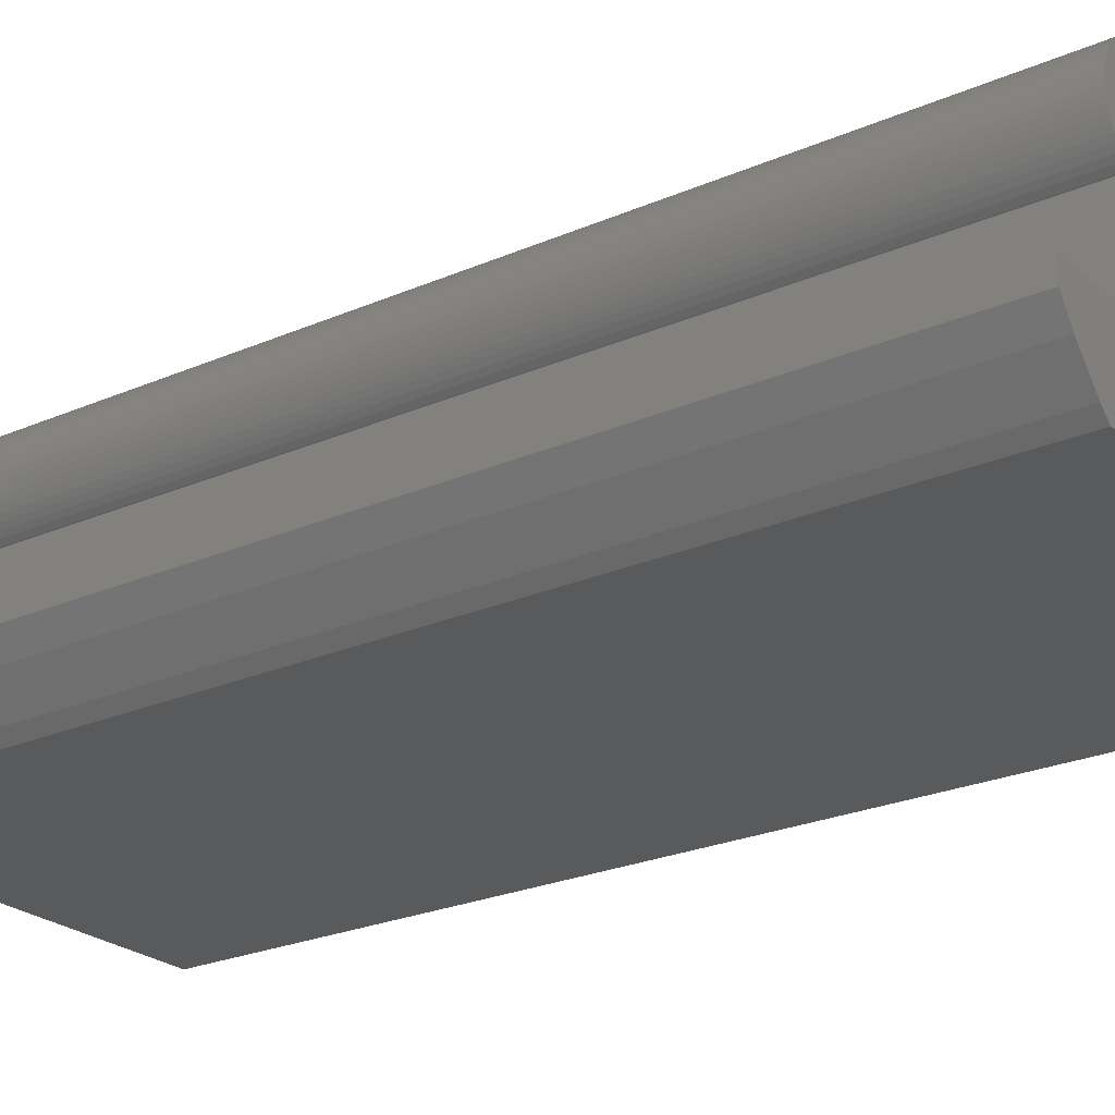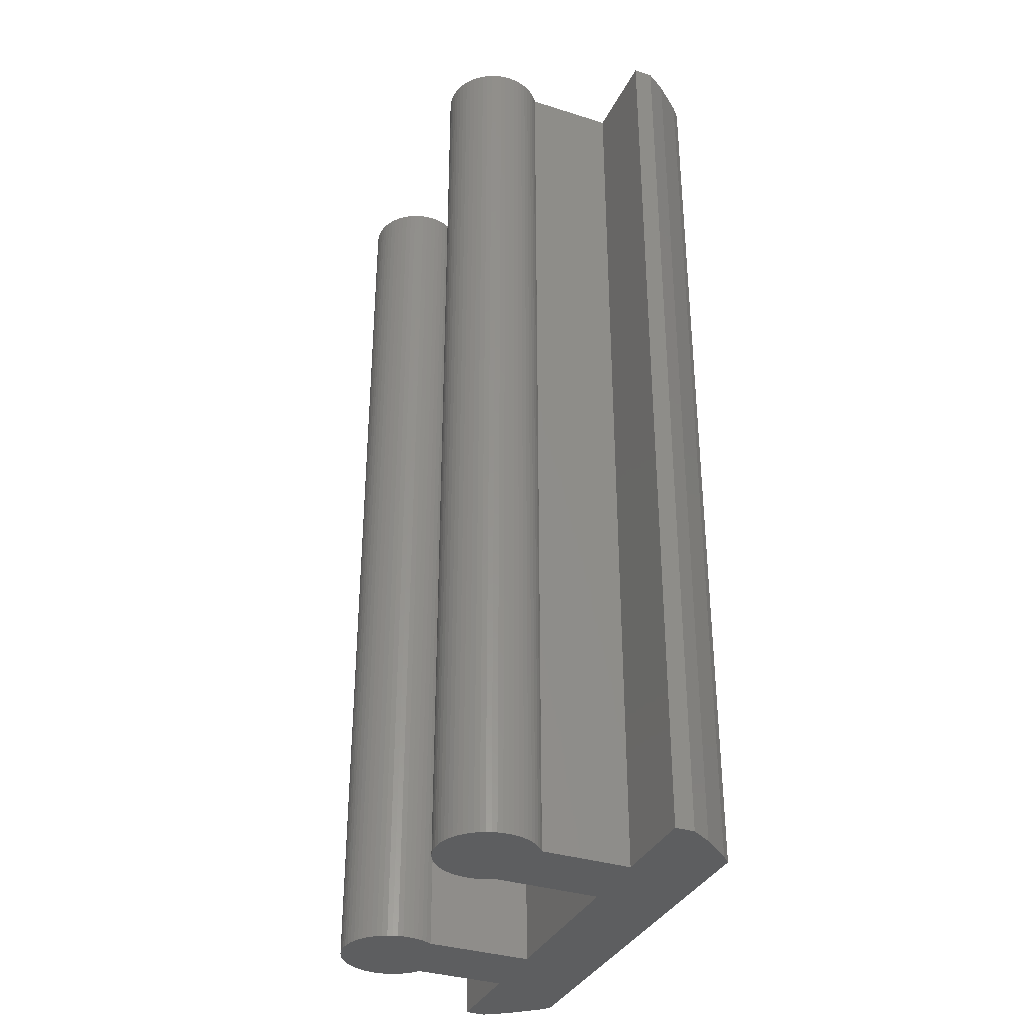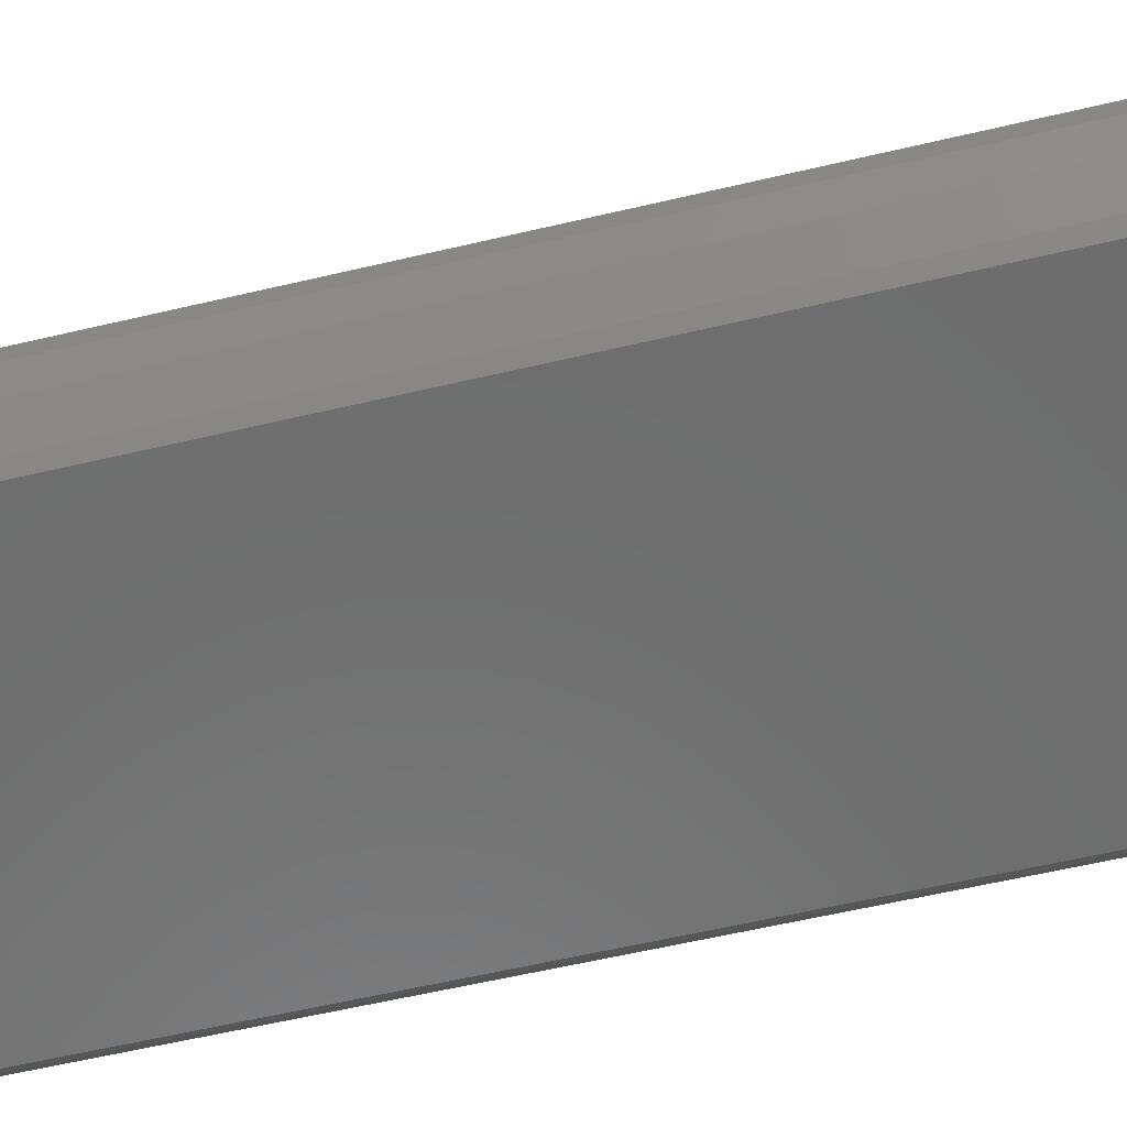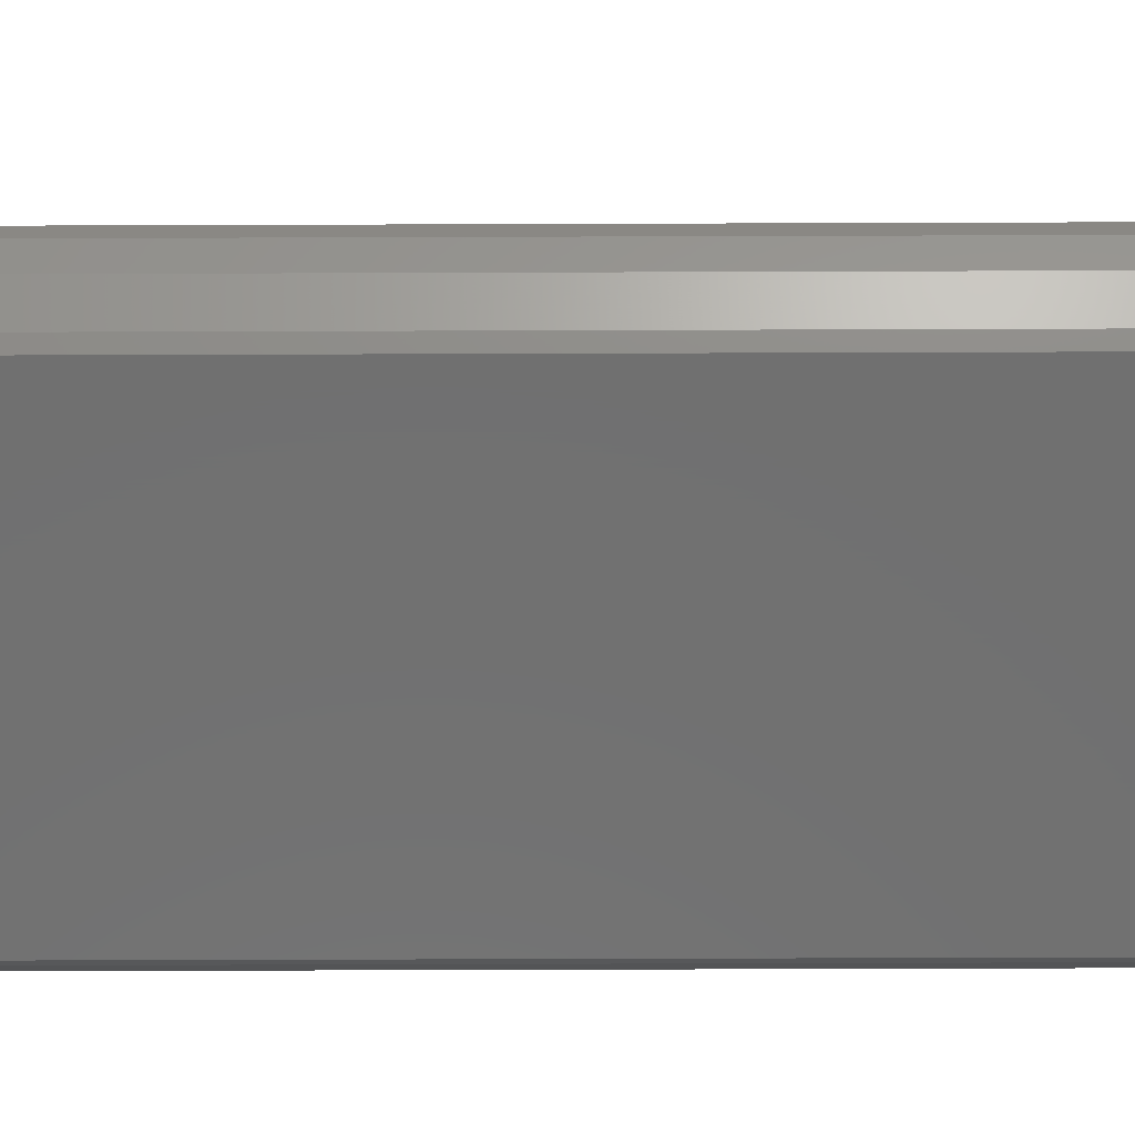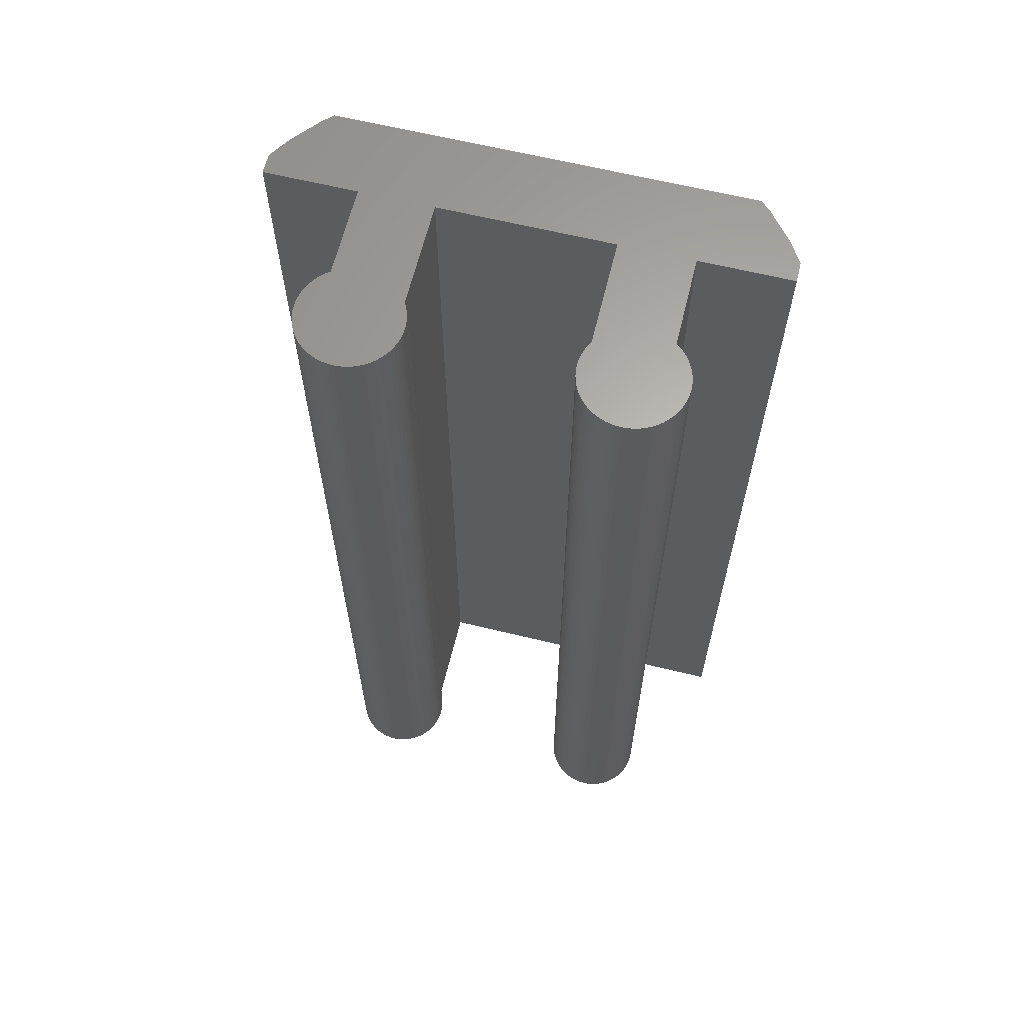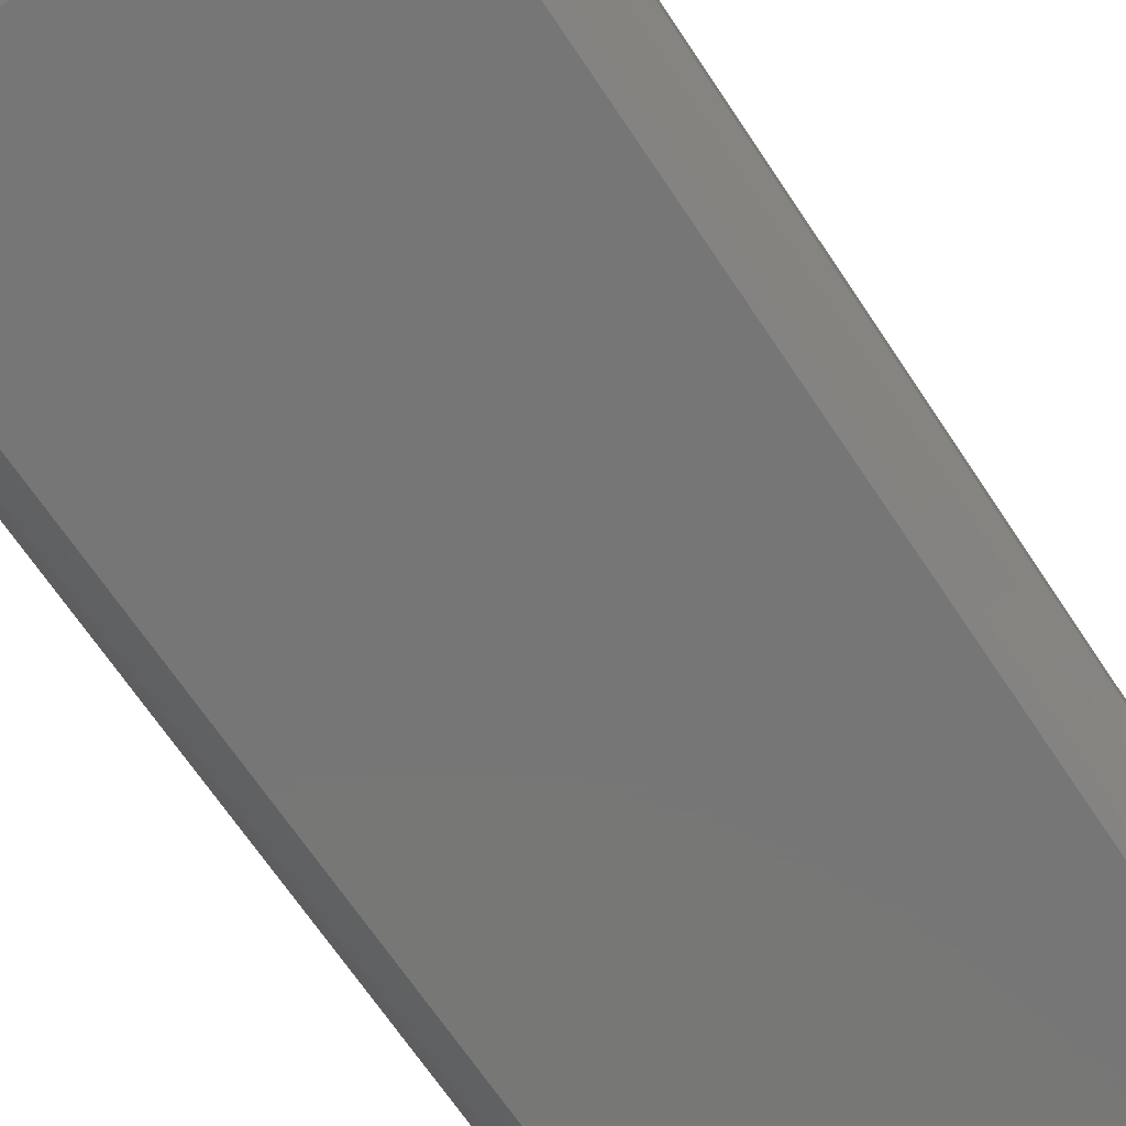
<metadata>
{"format":"stl","ext":"stl","renderer":"f3d","projection":"perspective","resolution":1024,"background":"white","views":[{"elev":-24.1,"azim":-54.0,"up":"+Z"},{"elev":-34.7,"azim":67.1,"up":"+Y"},{"elev":-59.7,"azim":-76.4,"up":"+Z"},{"elev":-62.5,"azim":90.2,"up":"+Z"},{"elev":63.9,"azim":13.8,"up":"+Y"},{"elev":-69.1,"azim":33.9,"up":"+Z"}]}
</metadata>
<code>
# stl→obj: 216 verts, 428 faces
v -5.125 10 -1.65
v -5.125 -10 -1.65
v -5.125 10 -1.25
v -5.125 -10 -1.25
v -4.854 10 -2.077
v -4.854 -10 -2.077
v -3.25 10 -1.25
v -3.25 10 0.5894
v -3.267 10 0.6005
v -3.353 10 0.6697
v -3.43 10 0.7474
v -3.499 10 0.8328
v -3.559 10 0.925
v -3.609 10 1.023
v -3.649 10 1.126
v -3.677 10 1.232
v -3.694 10 1.34
v -3.7 10 1.45
v -3.694 10 1.56
v -3.677 10 1.668
v -3.649 10 1.774
v -3.609 10 1.877
v -3.559 10 1.975
v -3.499 10 2.067
v -3.43 10 2.153
v -3.353 10 2.23
v -3.267 10 2.299
v -3.175 10 2.359
v -3.077 10 2.409
v -2.974 10 2.449
v -2.868 10 2.477
v -2.76 10 2.494
v -2.65 10 2.5
v -2.54 10 2.494
v -2.432 10 2.477
v -2.326 10 2.449
v -2.223 10 2.409
v -2.125 10 2.359
v -2.033 10 2.299
v -1.947 10 2.23
v -1.87 10 2.153
v -1.801 10 2.067
v -1.741 10 1.975
v -1.691 10 1.877
v -1.651 10 1.774
v -1.623 10 1.668
v -1.606 10 1.56
v -1.6 10 1.45
v -1.606 10 1.34
v -1.623 10 1.232
v -1.651 10 1.126
v -1.691 10 1.023
v -1.741 10 0.925
v -1.75 10 0.9106
v -1.75 10 -1.25
v 1.75 10 -1.25
v 1.75 10 0.9106
v 1.741 10 0.925
v 1.691 10 1.023
v 1.651 10 1.126
v 1.623 10 1.232
v 1.606 10 1.34
v 1.6 10 1.45
v 1.606 10 1.56
v 1.623 10 1.668
v 1.651 10 1.774
v 1.691 10 1.877
v 1.741 10 1.975
v 1.801 10 2.067
v 1.87 10 2.153
v 1.947 10 2.23
v 2.033 10 2.299
v 2.125 10 2.359
v 2.223 10 2.409
v 2.326 10 2.449
v 2.432 10 2.477
v 2.54 10 2.494
v 2.65 10 2.5
v 2.76 10 2.494
v 2.868 10 2.477
v 2.974 10 2.449
v 3.077 10 2.409
v 3.175 10 2.359
v 3.267 10 2.299
v 3.353 10 2.23
v 3.43 10 2.153
v 3.499 10 2.067
v 3.559 10 1.975
v 3.609 10 1.877
v 3.649 10 1.774
v 3.677 10 1.668
v 3.694 10 1.56
v 3.7 10 1.45
v 3.694 10 1.34
v 3.677 10 1.232
v 3.649 10 1.126
v 3.25 10 0.5894
v 3.609 10 1.023
v 3.267 10 0.6005
v 3.559 10 0.925
v 3.353 10 0.6697
v 3.499 10 0.8328
v 3.25 10 -1.25
v 5.125 10 -1.25
v 5.125 10 -1.65
v 4.854 10 -2.077
v 4.374 10 -2.657
v 4.169 10 -2.85
v -4.169 10 -2.85
v -4.374 10 -2.657
v 3.43 10 0.7474
v -3.25 -10 -1.25
v -4.169 -10 -2.85
v -4.374 -10 -2.657
v 4.169 -10 -2.85
v 4.374 -10 -2.657
v 4.854 -10 -2.077
v 5.125 -10 -1.65
v 3.25 -10 -1.25
v 1.75 -10 -1.25
v -1.75 -10 -1.25
v 5.125 -10 -1.25
v 1.623 -10 1.232
v 1.651 -10 1.126
v 3.609 -10 1.877
v -3.25 -10 0.5894
v -1.75 -10 0.9106
v -1.741 -10 0.925
v -1.691 -10 1.023
v 1.623 -10 1.668
v 1.606 -10 1.56
v 3.267 -10 2.299
v -1.651 -10 1.126
v -1.623 -10 1.232
v -1.606 -10 1.34
v -1.6 -10 1.45
v -1.606 -10 1.56
v -1.623 -10 1.668
v -1.651 -10 1.774
v -3.609 -10 1.877
v -3.649 -10 1.774
v -3.559 -10 1.975
v 2.033 -10 2.299
v 1.947 -10 2.23
v 2.432 -10 2.477
v 2.326 -10 2.449
v 2.223 -10 2.409
v 2.125 -10 2.359
v 1.87 -10 2.153
v 2.54 -10 2.494
v 1.801 -10 2.067
v 2.65 -10 2.5
v 1.741 -10 1.975
v 2.76 -10 2.494
v 1.691 -10 1.877
v 2.868 -10 2.477
v 1.651 -10 1.774
v 2.974 -10 2.449
v 3.175 -10 2.359
v 3.077 -10 2.409
v 1.606 -10 1.34
v 3.559 -10 1.975
v 1.6 -10 1.45
v 3.353 -10 2.23
v 3.43 -10 2.153
v 3.499 -10 2.067
v 1.691 -10 1.023
v 1.741 -10 0.925
v 3.694 -10 1.56
v 3.649 -10 1.774
v 3.677 -10 1.668
v 3.7 -10 1.45
v 1.75 -10 0.9106
v 3.25 -10 0.5894
v -1.691 -10 1.877
v -1.741 -10 1.975
v -3.353 -10 0.6697
v -1.801 -10 2.067
v -1.87 -10 2.153
v -3.43 -10 0.7474
v -1.947 -10 2.23
v -2.033 -10 2.299
v -3.499 -10 0.8328
v -2.125 -10 2.359
v -2.223 -10 2.409
v -3.609 -10 1.023
v -3.559 -10 0.925
v -2.54 -10 2.494
v -3.677 -10 1.232
v -3.649 -10 1.126
v -2.868 -10 2.477
v -3.7 -10 1.45
v -3.694 -10 1.34
v -3.175 -10 2.359
v -3.677 -10 1.668
v -3.499 -10 2.067
v -3.694 -10 1.56
v -3.43 -10 2.153
v -3.267 -10 2.299
v -3.353 -10 2.23
v -2.974 -10 2.449
v -3.077 -10 2.409
v -2.65 -10 2.5
v -2.76 -10 2.494
v -2.326 -10 2.449
v -2.432 -10 2.477
v -3.267 -10 0.6005
v 3.694 -10 1.34
v 3.677 -10 1.232
v 3.649 -10 1.126
v 3.609 -10 1.023
v 3.559 -10 0.925
v 3.499 -10 0.8328
v 3.43 -10 0.7474
v 3.353 -10 0.6697
v 3.267 -10 0.6005
f 1 2 3
f 3 2 4
f 1 5 2
f 2 5 6
f 1 3 5
f 5 3 7
f 8 9 10
f 8 10 11
f 8 11 12
f 8 12 13
f 8 13 14
f 8 14 15
f 8 15 16
f 8 16 17
f 8 17 18
f 8 18 19
f 8 19 20
f 8 20 21
f 8 21 22
f 8 22 23
f 8 23 24
f 8 24 25
f 8 25 26
f 8 26 27
f 8 27 28
f 8 28 7
f 7 28 29
f 7 29 30
f 7 30 31
f 7 31 32
f 7 32 33
f 7 33 34
f 7 34 35
f 7 35 36
f 7 36 37
f 7 37 38
f 7 38 39
f 7 39 40
f 7 40 41
f 7 41 42
f 7 42 43
f 7 43 44
f 7 44 45
f 7 45 46
f 7 46 47
f 7 47 48
f 7 48 49
f 7 49 50
f 7 50 51
f 7 51 52
f 7 52 53
f 7 53 54
f 7 54 55
f 7 55 5
f 55 56 5
f 57 58 59
f 57 59 60
f 57 60 61
f 57 61 62
f 57 62 63
f 63 64 57
f 57 64 65
f 57 65 66
f 57 66 67
f 67 68 57
f 57 68 69
f 57 69 56
f 56 69 70
f 56 70 71
f 56 71 72
f 72 73 56
f 56 73 74
f 56 74 75
f 56 75 76
f 56 76 77
f 56 77 78
f 56 78 79
f 56 79 80
f 56 80 81
f 56 81 82
f 56 82 83
f 56 83 84
f 56 84 85
f 56 85 86
f 56 86 87
f 56 87 88
f 56 88 89
f 56 89 90
f 56 90 91
f 56 91 92
f 56 92 93
f 56 93 94
f 56 94 95
f 56 95 96
f 97 96 98
f 99 98 100
f 101 100 102
f 99 100 101
f 97 98 99
f 56 96 97
f 103 56 97
f 56 103 5
f 103 104 5
f 5 104 105
f 5 105 106
f 5 106 107
f 5 107 108
f 5 108 109
f 5 109 110
f 101 102 111
f 7 3 4
f 112 7 4
f 4 2 6
f 113 4 114
f 114 4 6
f 115 4 113
f 116 4 115
f 117 4 116
f 118 4 117
f 119 120 118
f 120 121 118
f 122 119 118
f 123 124 125
f 126 112 127
f 126 127 128
f 126 128 129
f 130 131 132
f 126 129 133
f 126 133 134
f 126 134 135
f 126 135 136
f 126 136 137
f 126 137 138
f 126 138 139
f 140 141 142
f 143 144 145
f 146 147 148
f 144 149 150
f 145 146 143
f 149 151 152
f 150 145 144
f 151 153 154
f 152 150 149
f 153 155 156
f 154 152 151
f 155 157 158
f 156 154 153
f 157 159 160
f 158 156 155
f 161 123 162
f 160 158 157
f 131 163 164
f 132 159 130
f 163 161 165
f 164 132 131
f 161 162 166
f 165 164 163
f 167 168 169
f 166 165 161
f 124 167 170
f 125 162 123
f 167 169 171
f 170 125 124
f 171 170 167
f 172 169 168
f 172 168 173
f 174 120 119
f 121 112 118
f 112 4 118
f 126 175 176
f 177 178 179
f 180 181 182
f 183 184 185
f 186 187 188
f 189 190 191
f 192 193 194
f 141 195 196
f 195 197 198
f 196 142 141
f 197 199 200
f 198 196 195
f 193 189 201
f 200 198 197
f 193 201 202
f 194 199 192
f 190 186 203
f 202 194 193
f 190 203 204
f 191 201 189
f 187 183 205
f 204 191 190
f 187 205 206
f 188 203 186
f 183 180 184
f 206 188 187
f 180 177 181
f 185 205 183
f 177 207 178
f 182 184 180
f 126 139 175
f 179 181 177
f 176 178 207
f 176 207 126
f 197 192 199
f 148 143 146
f 157 130 159
f 173 208 172
f 173 209 208
f 173 210 209
f 173 211 210
f 173 212 211
f 173 213 212
f 173 214 213
f 173 215 214
f 173 216 215
f 173 174 216
f 173 120 174
f 121 127 112
f 5 110 6
f 6 110 114
f 110 109 114
f 114 109 113
f 109 108 113
f 113 108 115
f 108 107 115
f 115 107 116
f 116 107 106
f 117 116 106
f 117 106 105
f 118 117 105
f 118 105 104
f 122 118 104
f 104 103 119
f 122 104 119
f 119 103 97
f 174 119 97
f 97 99 174
f 174 99 216
f 99 101 216
f 216 101 215
f 215 101 111
f 214 215 111
f 214 111 102
f 213 214 102
f 213 102 100
f 212 213 100
f 212 100 98
f 211 212 98
f 211 98 96
f 210 211 96
f 210 96 95
f 209 210 95
f 209 95 94
f 208 209 94
f 208 94 93
f 172 208 93
f 93 92 169
f 172 93 169
f 92 91 171
f 169 92 171
f 91 90 170
f 171 91 170
f 90 89 125
f 170 90 125
f 89 88 162
f 125 89 162
f 88 87 166
f 162 88 166
f 87 86 165
f 166 87 165
f 86 85 164
f 165 86 164
f 85 84 132
f 164 85 132
f 84 83 159
f 132 84 159
f 83 82 160
f 159 83 160
f 82 81 158
f 160 82 158
f 81 80 156
f 158 81 156
f 80 79 154
f 156 80 154
f 79 78 152
f 154 79 152
f 78 77 150
f 152 78 150
f 77 76 145
f 150 77 145
f 76 75 146
f 145 76 146
f 75 74 147
f 146 75 147
f 74 73 148
f 147 74 148
f 73 72 143
f 148 73 143
f 72 71 144
f 143 72 144
f 70 149 71
f 71 149 144
f 69 151 70
f 70 151 149
f 68 153 69
f 69 153 151
f 67 155 68
f 68 155 153
f 66 157 67
f 67 157 155
f 65 130 66
f 66 130 157
f 64 131 65
f 65 131 130
f 63 163 64
f 64 163 131
f 63 62 163
f 163 62 161
f 62 61 161
f 161 61 123
f 61 60 123
f 123 60 124
f 60 59 124
f 124 59 167
f 59 58 167
f 167 58 168
f 58 57 168
f 168 57 173
f 56 120 57
f 57 120 173
f 56 55 121
f 120 56 121
f 121 55 54
f 127 121 54
f 127 54 53
f 128 127 53
f 128 53 52
f 129 128 52
f 129 52 51
f 133 129 51
f 133 51 50
f 134 133 50
f 134 50 49
f 135 134 49
f 135 49 48
f 136 135 48
f 48 47 137
f 136 48 137
f 47 46 138
f 137 47 138
f 46 45 139
f 138 46 139
f 45 44 175
f 139 45 175
f 44 43 176
f 175 44 176
f 43 42 178
f 176 43 178
f 42 41 179
f 178 42 179
f 41 40 181
f 179 41 181
f 40 39 182
f 181 40 182
f 39 38 184
f 182 39 184
f 38 37 185
f 184 38 185
f 37 36 205
f 185 37 205
f 36 35 206
f 205 36 206
f 35 34 188
f 206 35 188
f 34 33 203
f 188 34 203
f 33 32 204
f 203 33 204
f 32 31 191
f 204 32 191
f 31 30 201
f 191 31 201
f 30 29 202
f 201 30 202
f 29 28 194
f 202 29 194
f 28 27 199
f 194 28 199
f 27 26 200
f 199 27 200
f 25 198 26
f 26 198 200
f 24 196 25
f 25 196 198
f 23 142 24
f 24 142 196
f 22 140 23
f 23 140 142
f 21 141 22
f 22 141 140
f 20 195 21
f 21 195 141
f 19 197 20
f 20 197 195
f 18 192 19
f 19 192 197
f 18 17 192
f 192 17 193
f 17 16 193
f 193 16 189
f 16 15 189
f 189 15 190
f 15 14 190
f 190 14 186
f 14 13 186
f 186 13 187
f 13 12 187
f 187 12 183
f 12 11 183
f 183 11 180
f 11 10 180
f 180 10 177
f 10 9 177
f 177 9 207
f 9 8 207
f 207 8 126
f 7 112 8
f 8 112 126

</code>
